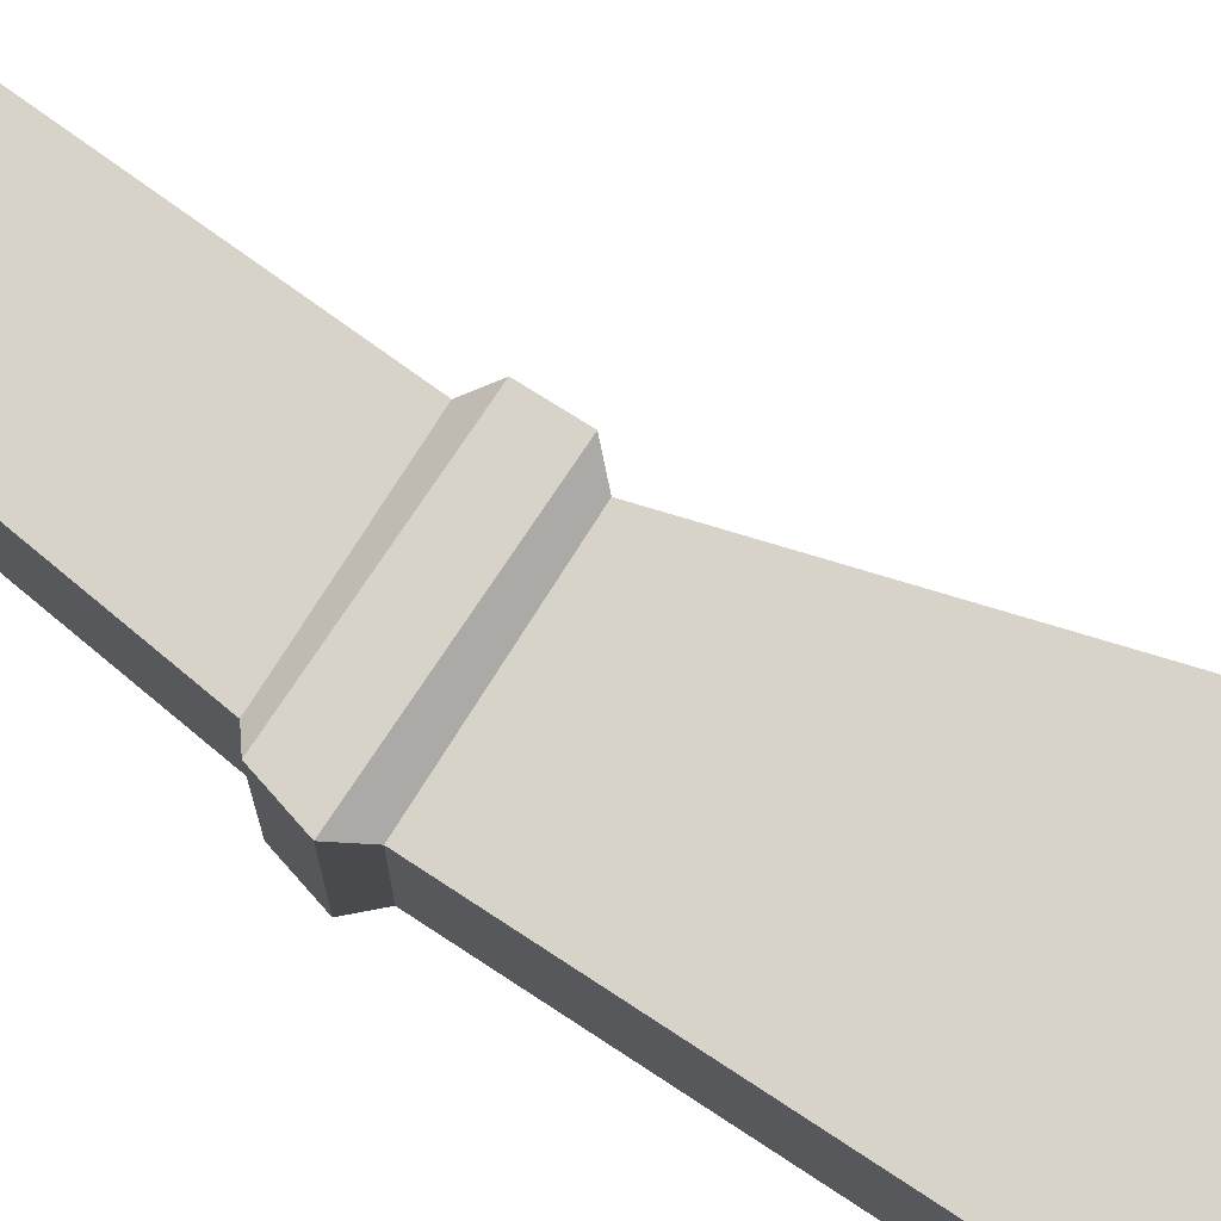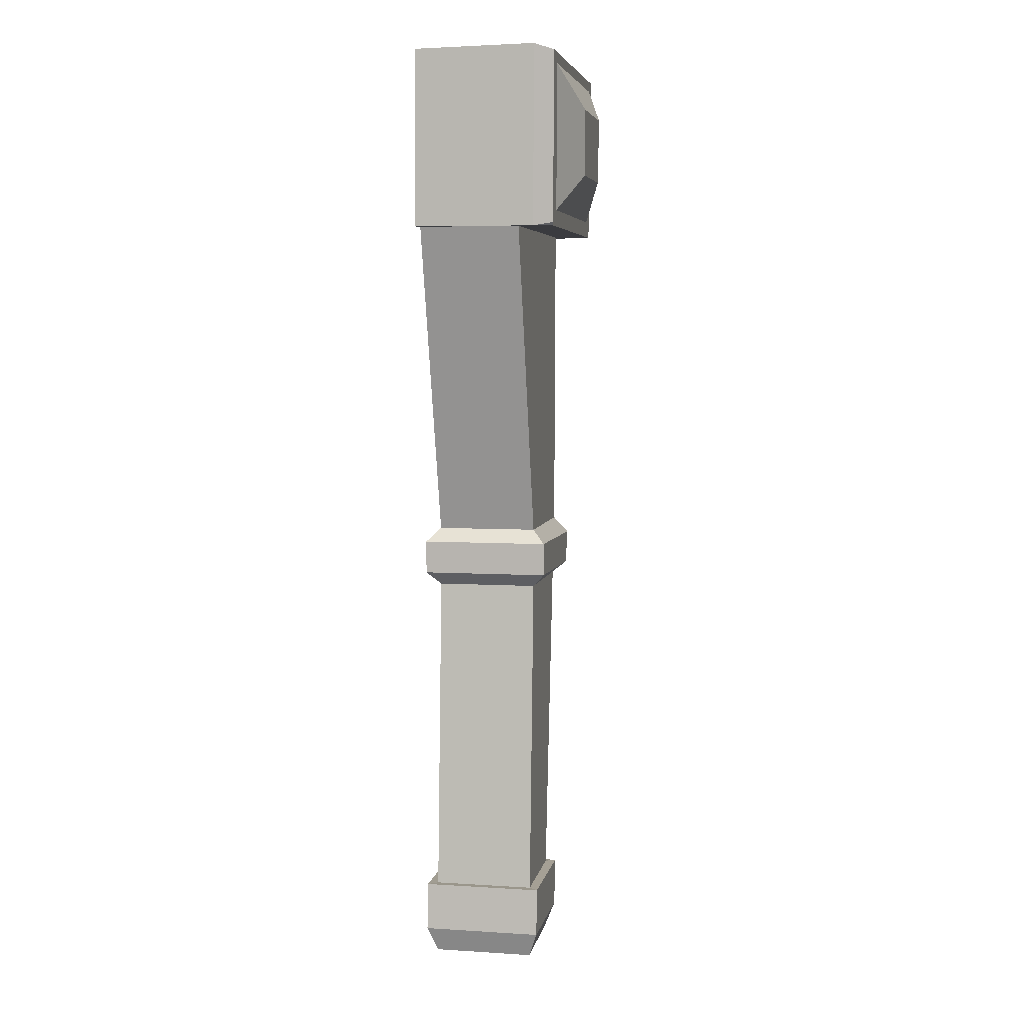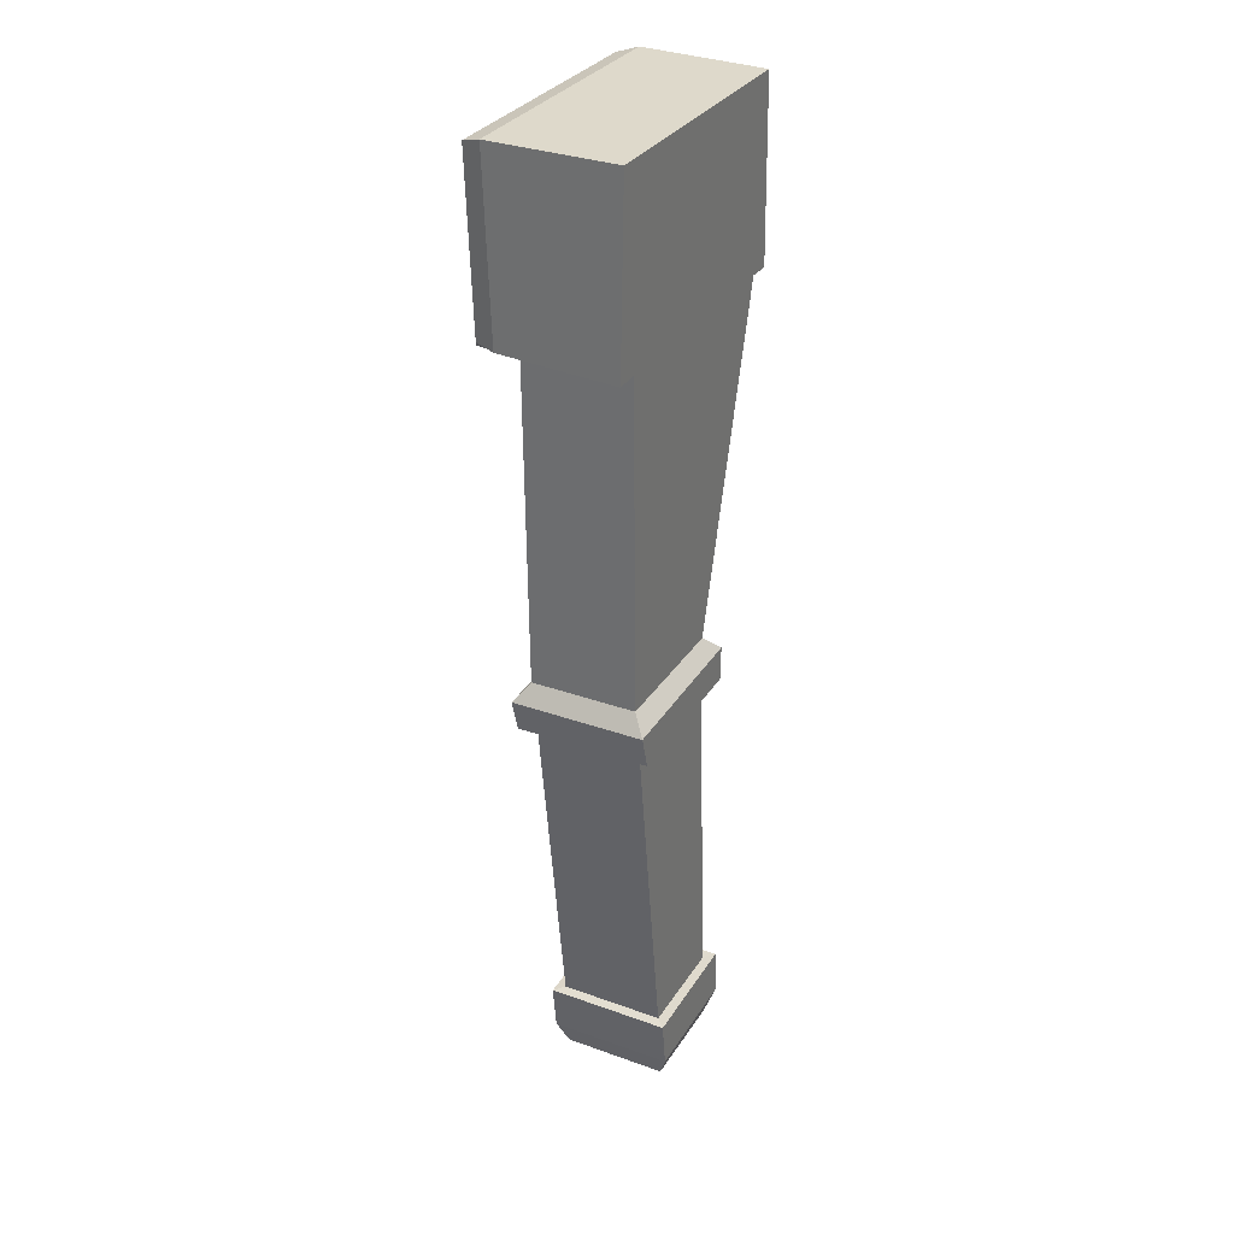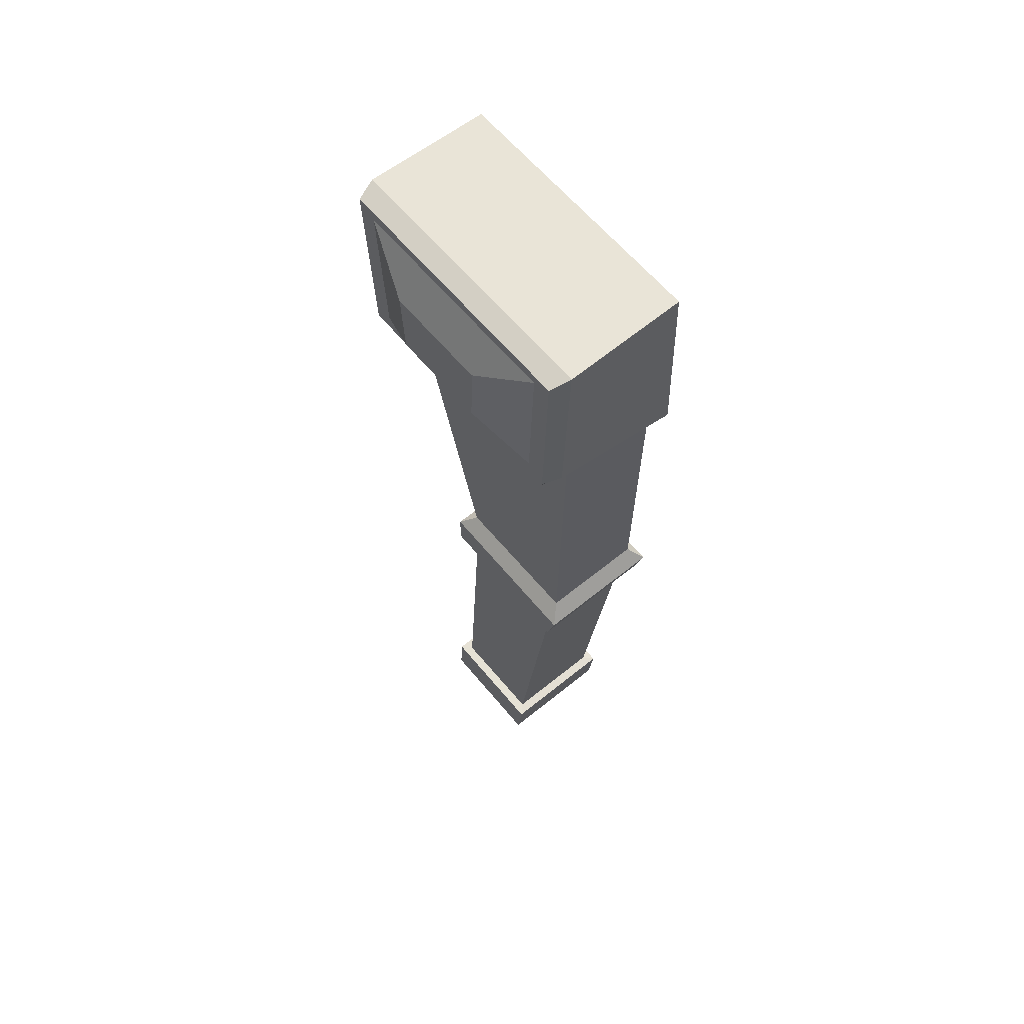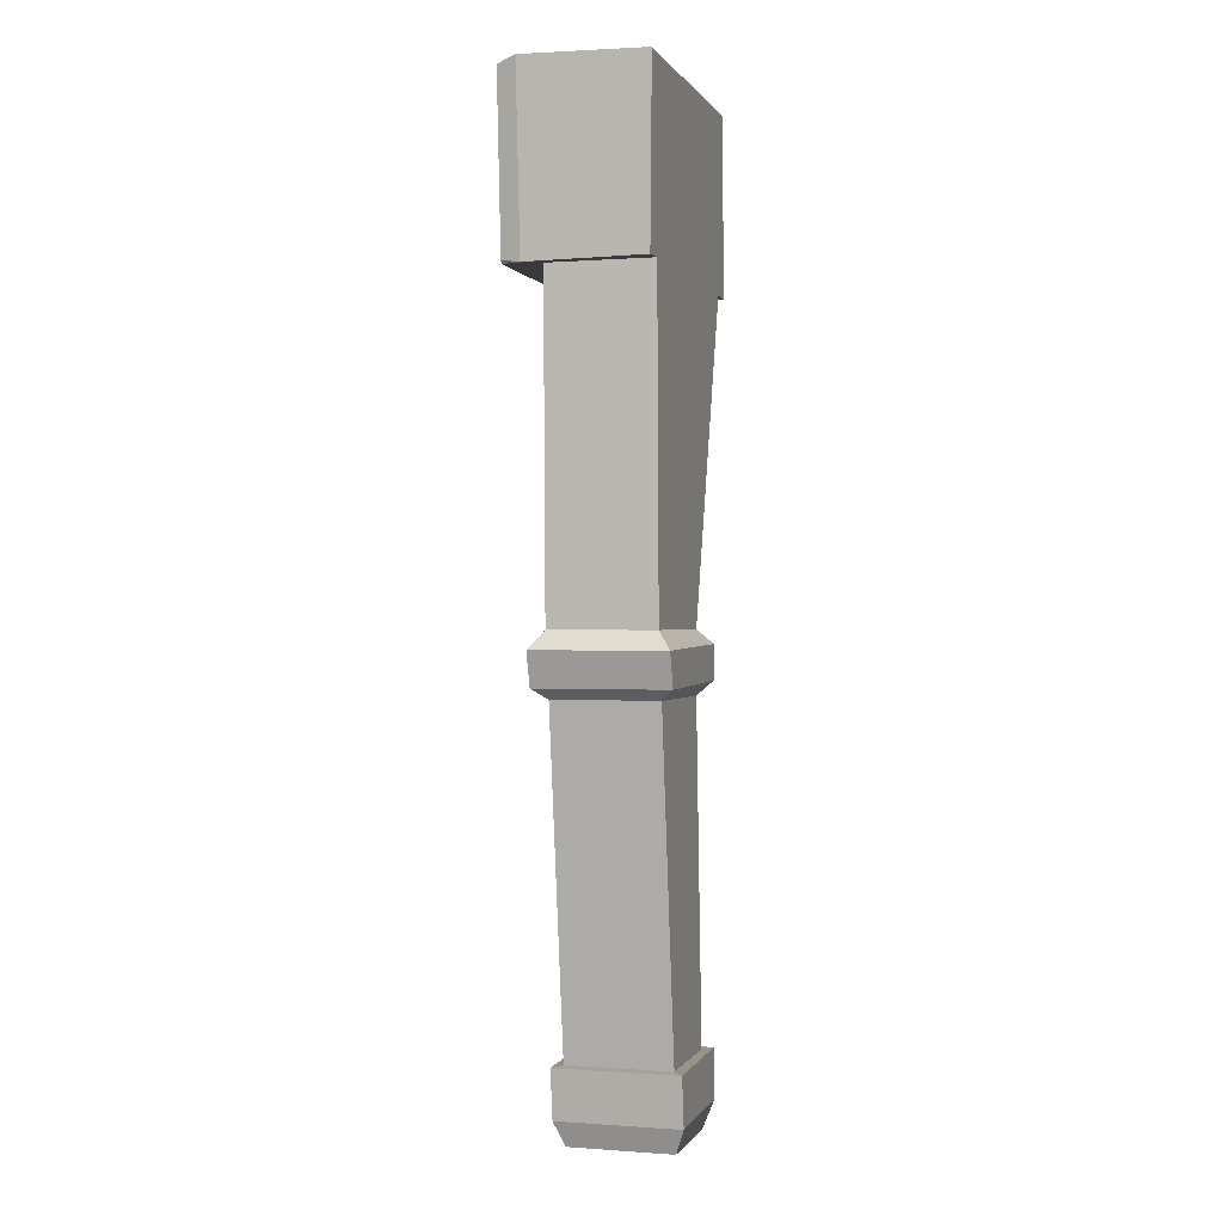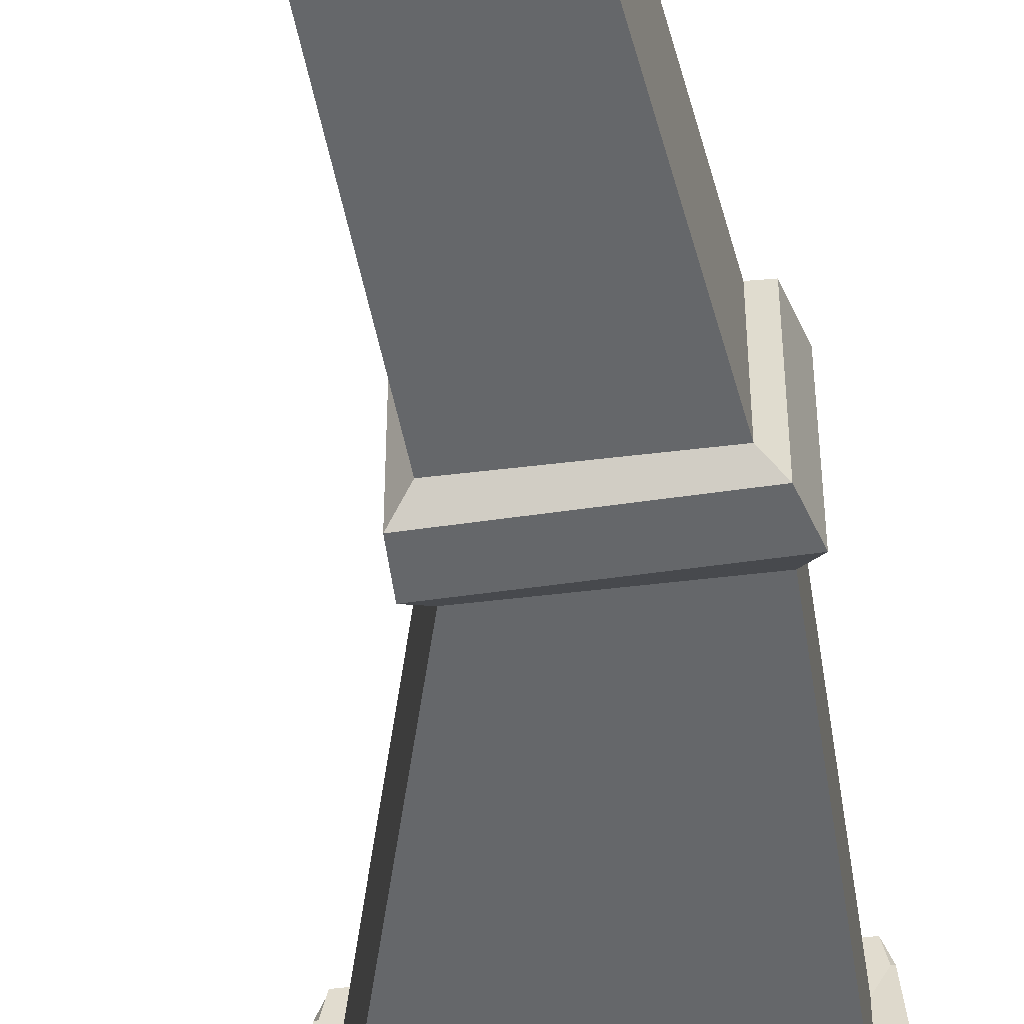
<metadata>
{"format":"obj","ext":"obj","renderer":"f3d","projection":"perspective","resolution":1024,"background":"white","views":[{"elev":76.3,"azim":122.3,"up":"+Z"},{"elev":5.7,"azim":-79.2,"up":"+Y"},{"elev":31.2,"azim":117.1,"up":"+Y"},{"elev":61.8,"azim":50.4,"up":"+Y"},{"elev":-0.1,"azim":106.0,"up":"+Y"},{"elev":-52.0,"azim":7.5,"up":"+Z"}]}
</metadata>
<code>
g default
v -0.01742 0.7419 0.3344
v 0.06694 0.7419 0.3344
v -0.07641 1.043 0.2707
v 0.07418 1.043 0.2707
v -0.01742 0.7419 0.2707
v 0.06694 0.7419 0.2707
v -0.0174 0.7038 0.2707
v 0.0608 0.7038 0.2707
v 0.0608 0.7038 0.3344
v -0.0174 0.7038 0.3344
v -0.03195 0.4526 0.2707
v 0.02972 0.4526 0.2707
v 0.02972 0.4526 0.3344
v -0.03195 0.4526 0.3344
v -0.07263 0.9407 0.3344
v -0.07263 0.9407 0.2707
v 0.0704 0.9407 0.2707
v 0.0704 0.9407 0.3344
v 0.08137 1.05 0.2707
v -0.0836 1.05 0.2707
v -0.08701 0.9402 0.2707
v 0.08478 0.9402 0.2707
v 0.06304 0.9507 0.3573
v -0.06528 0.9507 0.3573
v 0.06717 1.041 0.3582
v -0.0694 1.041 0.3582
v 0.02844 0.975 0.3703
v -0.03067 0.975 0.3703
v 0.03034 1.017 0.3707
v -0.03257 1.017 0.3707
v -0.08501 1.051 0.3462
v -0.08116 1.048 0.3583
v 0.08278 1.051 0.3462
v 0.07893 1.048 0.3583
v -0.07691 0.9425 0.3572
v -0.08012 0.9404 0.3452
v -0.07875 0.9405 0.3453
v -0.07626 0.9404 0.3572
v 0.07468 0.9425 0.3572
v 0.07403 0.9404 0.3572
v 0.07652 0.9405 0.3453
v 0.07789 0.9404 0.3452
v -0.03014 0.4991 0.3344
v 0.03359 0.4991 0.3344
v 0.03359 0.4991 0.2707
v -0.03014 0.4991 0.2707
v -0.03602 0.4994 0.3403
v 0.03944 0.4983 0.3403
v -0.03783 0.4691 0.3403
v 0.03556 0.468 0.3403
v 0.03944 0.4983 0.2648
v 0.03556 0.468 0.2648
v -0.03602 0.4994 0.2648
v -0.03783 0.4691 0.2648
v -0.02572 0.7333 0.2624
v 0.0749 0.731 0.2624
v 0.06876 0.71 0.2624
v -0.02569 0.7124 0.2624
v 0.0749 0.731 0.3427
v 0.06876 0.71 0.3427
v -0.02572 0.7333 0.3427
v -0.02569 0.7124 0.3427
g pCube8
f 1 2 18 15
f 16 17 6 5
f 11 12 13 14
f 2 6 17 18
f 5 1 15 16
f 55 56 57 58
f 56 59 60 57
f 59 61 62 60
f 61 55 58 62
f 7 8 45 46
f 8 9 44 45
f 9 10 43 44
f 10 7 46 43
f 3 4 17 16
f 28 27 29 30
f 4 3 20 19
f 16 15 37 36 21
f 3 16 21 20
f 18 17 22 42 41
f 17 4 19 22
f 15 18 41 40 38 37
f 24 23 27 28
f 23 25 29 27
f 25 26 30 29
f 26 24 28 30
f 35 38 40 39 23 24
f 31 32 34 33
f 32 31 36 35
f 33 34 39 42
f 31 33 19 20
f 21 36 31 20
f 33 42 22 19
f 39 34 25 23
f 34 32 26 25
f 32 35 24 26
f 35 36 37 38
f 39 40 41 42
f 48 47 49 50
f 51 48 50 52
f 53 51 52 54
f 47 53 54 49
f 44 43 47 48
f 14 13 50 49
f 45 44 48 51
f 13 12 52 50
f 46 45 51 53
f 12 11 54 52
f 43 46 53 47
f 11 14 49 54
f 5 6 56 55
f 8 7 58 57
f 6 2 59 56
f 9 8 57 60
f 2 1 61 59
f 10 9 60 62
f 1 5 55 61
f 7 10 62 58

</code>
